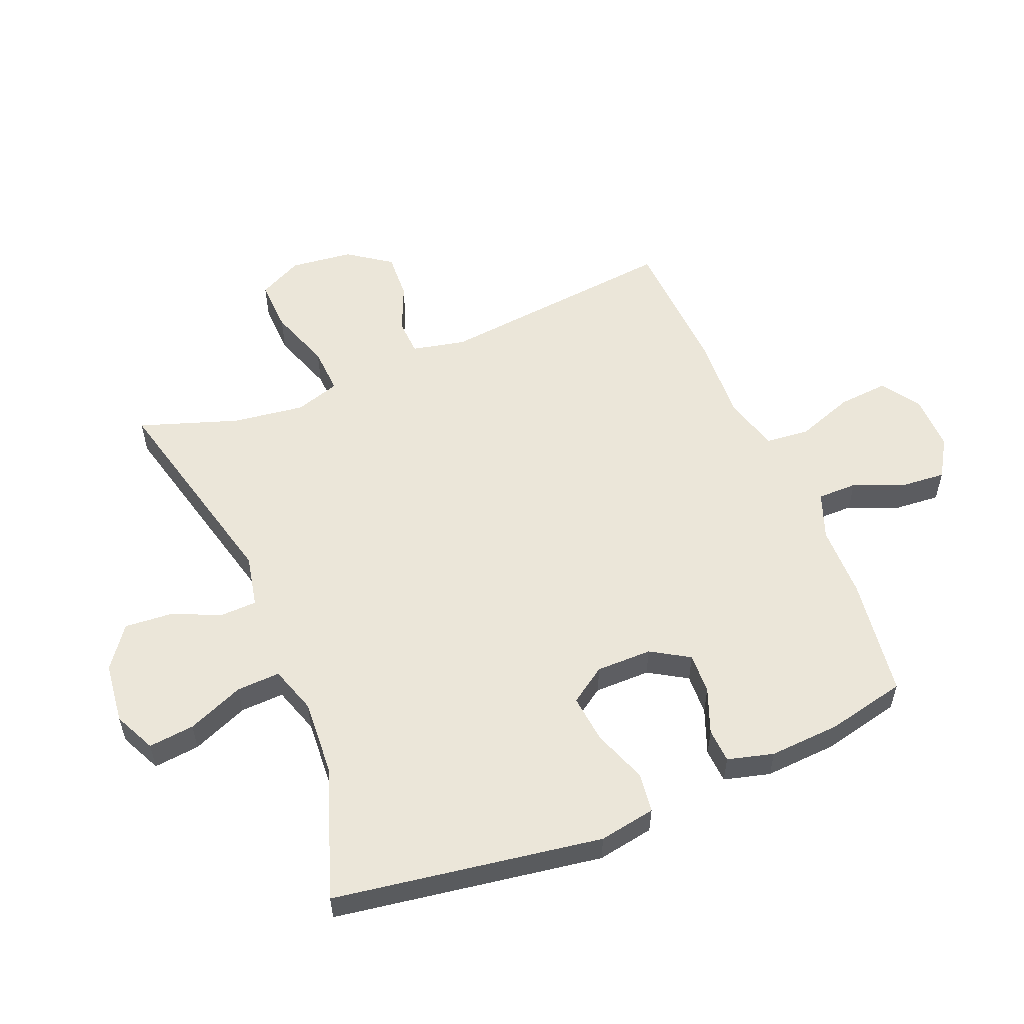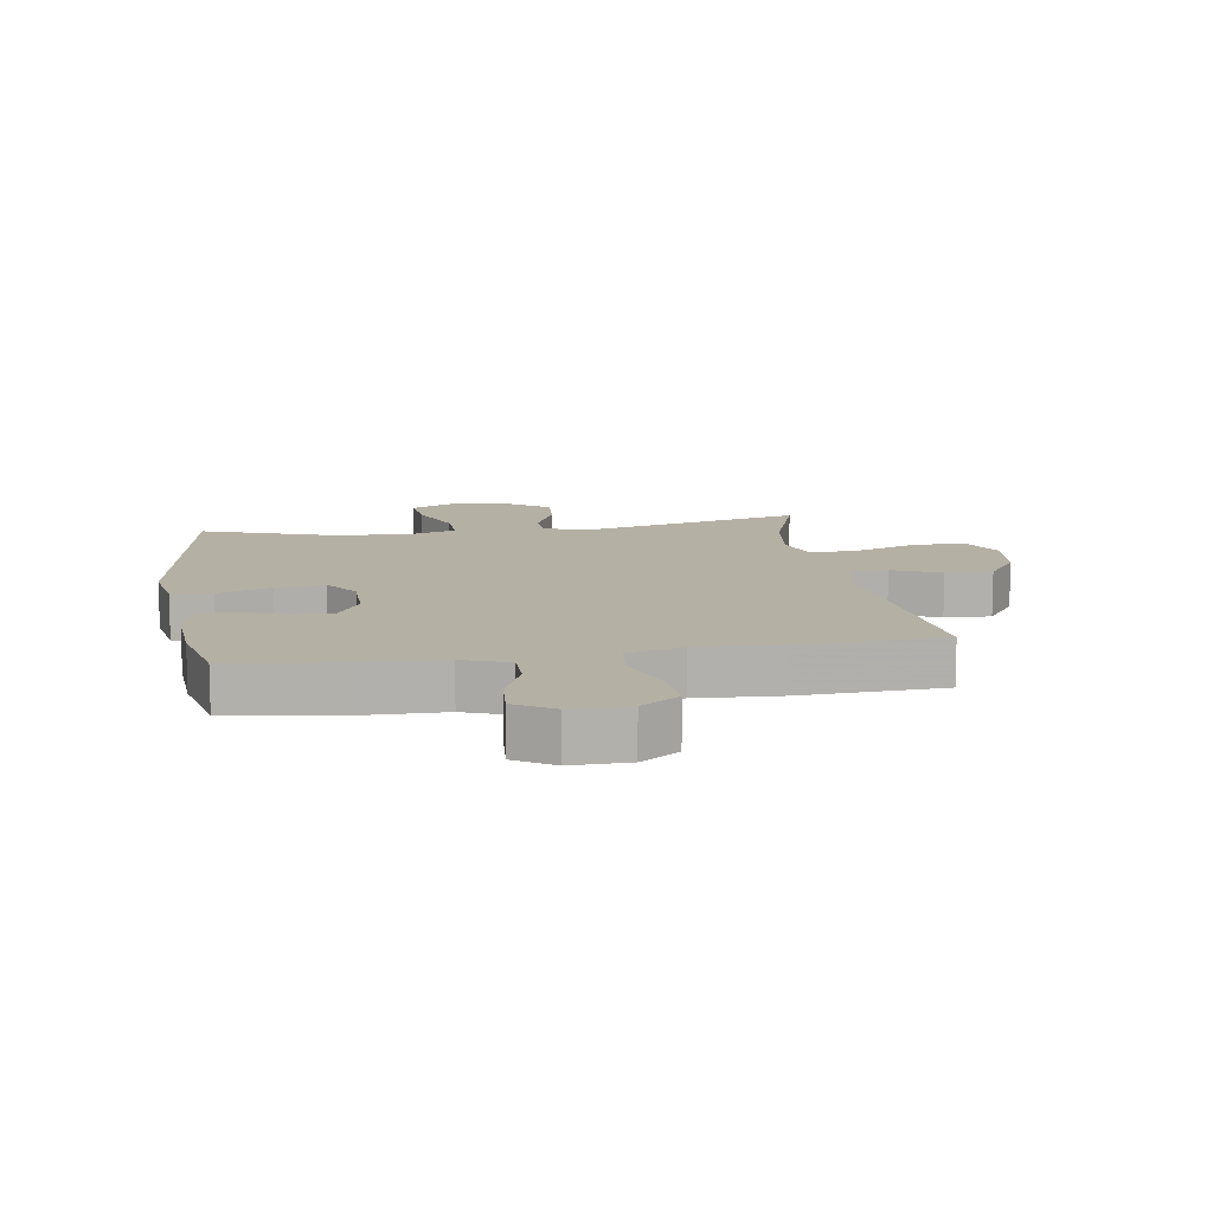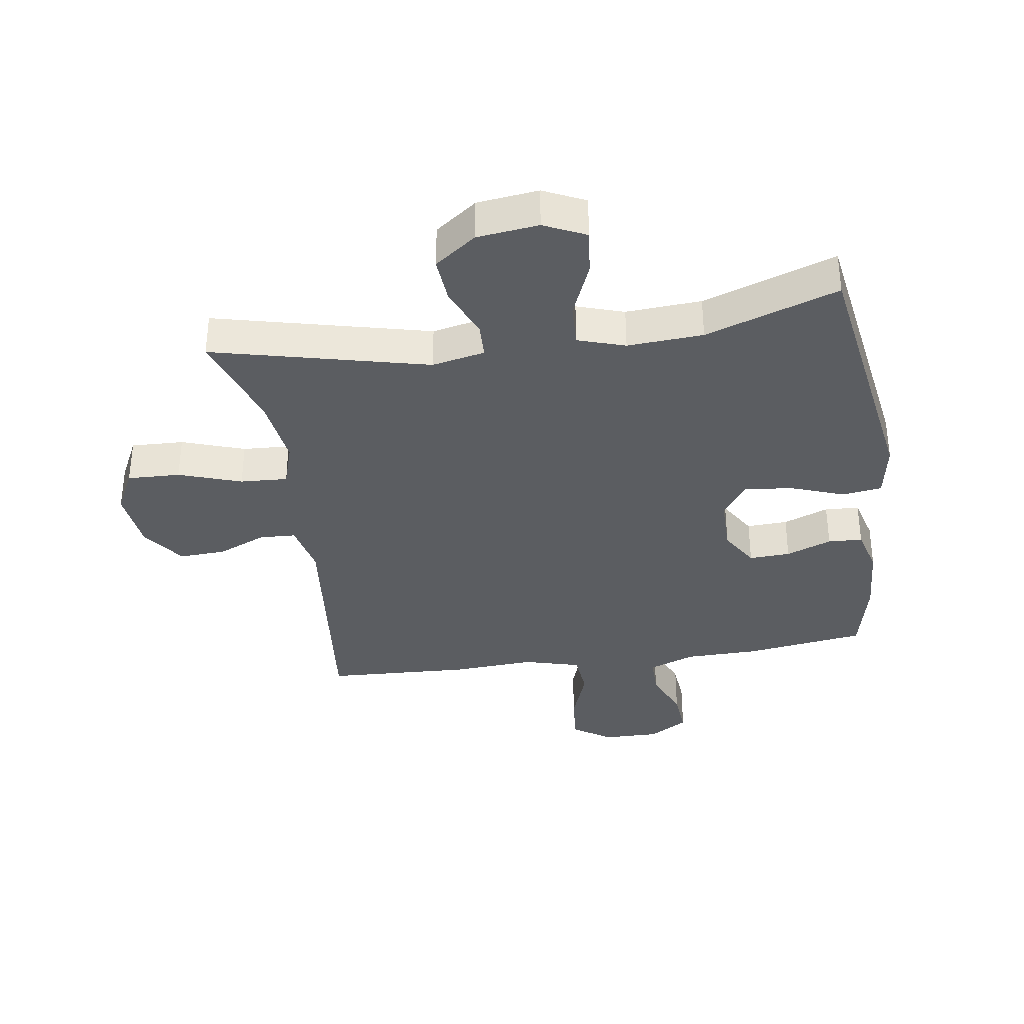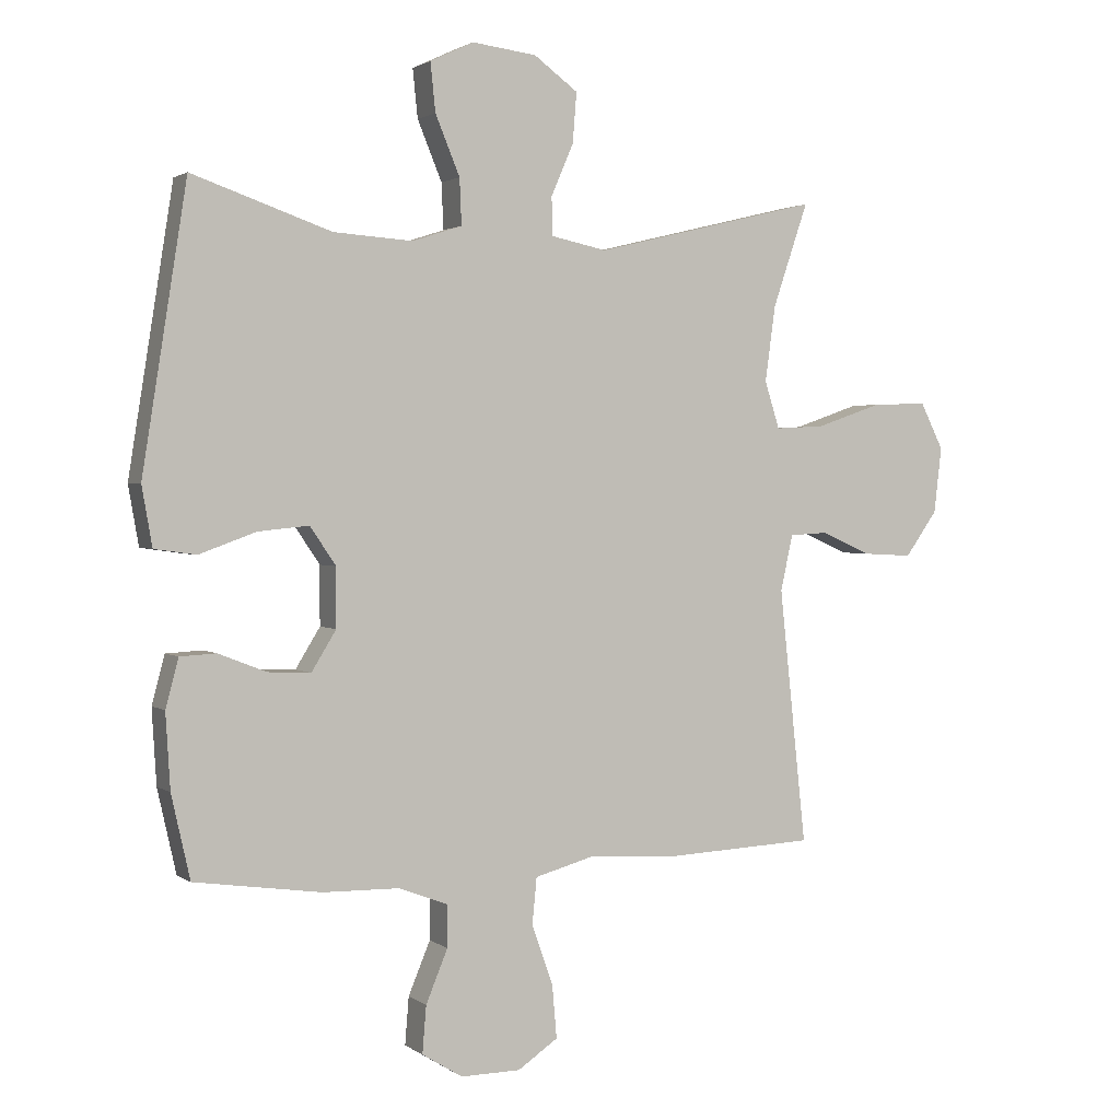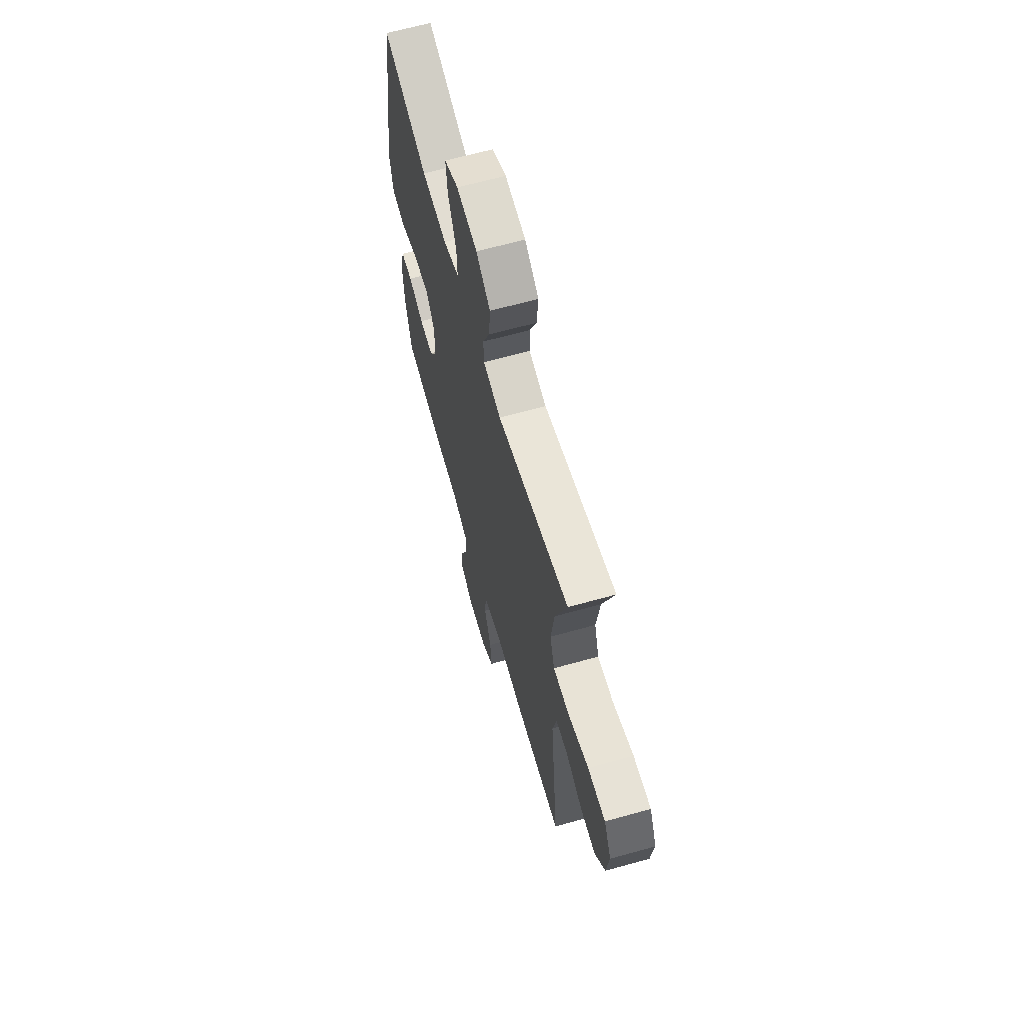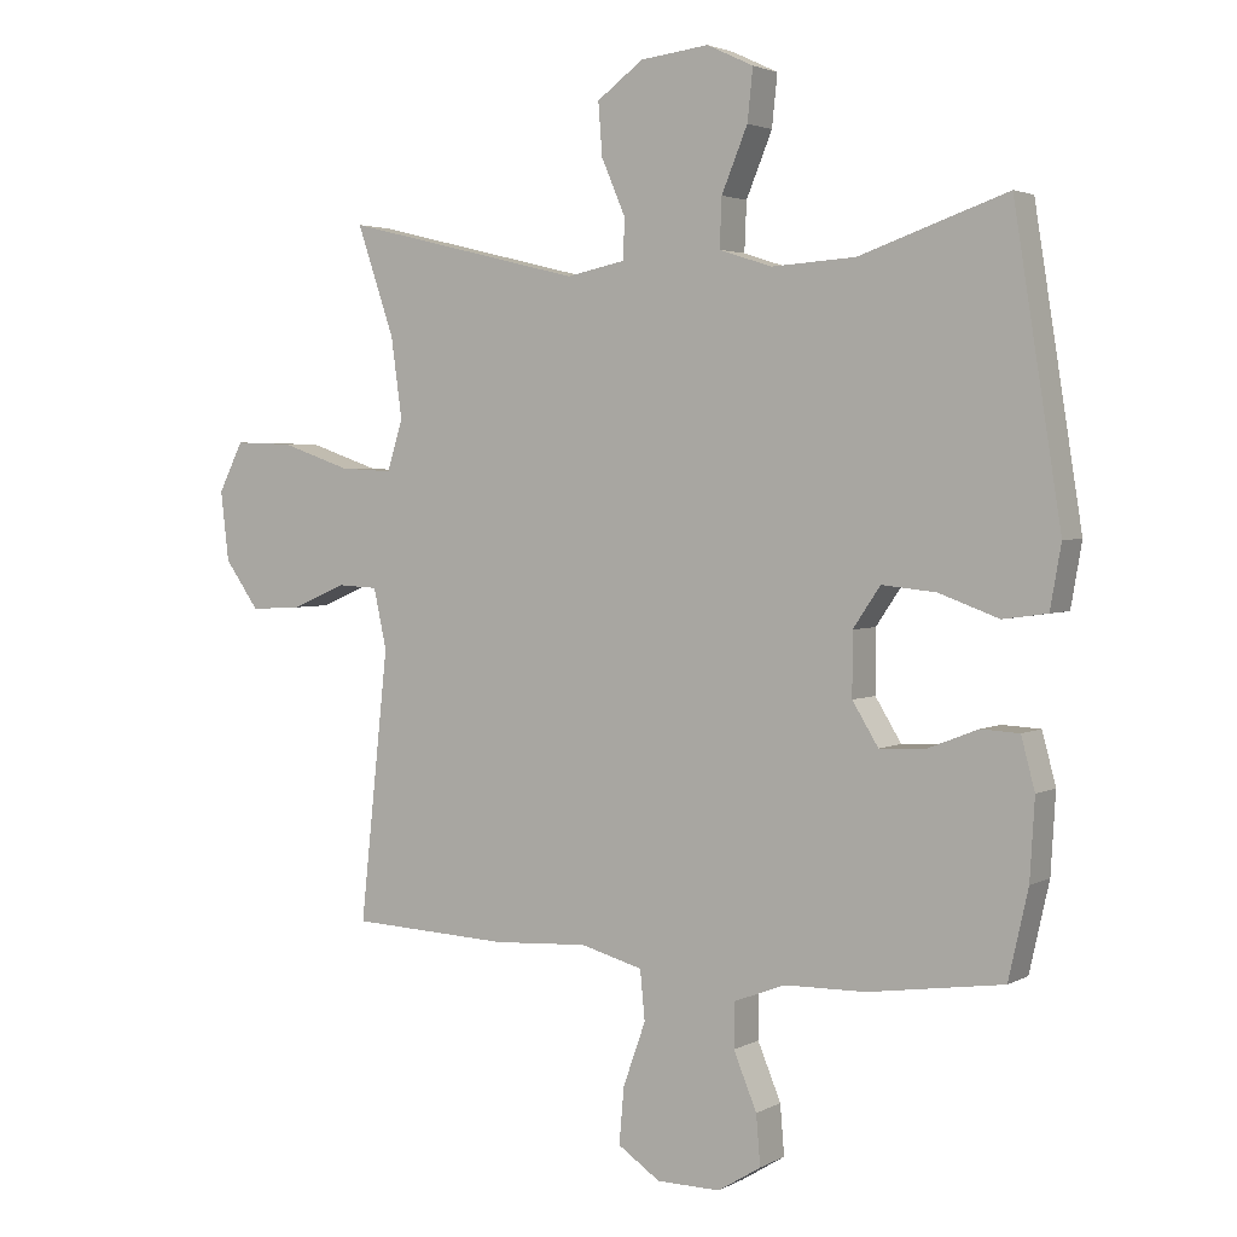
<metadata>
{"format":"obj","ext":"obj","renderer":"f3d","projection":"perspective","resolution":1024,"background":"white","views":[{"elev":55.4,"azim":67.5,"up":"+Y"},{"elev":11.6,"azim":170.9,"up":"+Y"},{"elev":-35.4,"azim":8.5,"up":"+Y"},{"elev":1.8,"azim":155.1,"up":"+Z"},{"elev":65.0,"azim":-105.7,"up":"+Z"},{"elev":3.0,"azim":30.5,"up":"+Z"}]}
</metadata>
<code>
v -0.5 0.07 -0.5
v -0.458 0.07 -0.105
v -0.477 0.07 -0.018
v -0.536 0.07 -0.015
v -0.615 0.07 -0.049
v -0.691 0.07 -0.053
v -0.741 0.07 0.017
v -0.753 0.07 0.119
v -0.717 0.07 0.191
v -0.631 0.07 0.188
v -0.529 0.07 0.153
v -0.452 0.07 0.149
v -0.429 0.07 0.222
v -0.445 0.07 0.339
v -0.5 0.07 0.5
v -0.15 0.07 0.415
v -0.064 0.07 0.433
v -0.062 0.07 0.492
v -0.097 0.07 0.573
v -0.103 0.07 0.65
v -0.035 0.07 0.7
v 0.065 0.07 0.712
v 0.133 0.07 0.68
v 0.125 0.07 0.605
v 0.087 0.07 0.513
v 0.084 0.07 0.442
v 0.161 0.07 0.417
v 0.284 0.07 0.425
v 0.5 0.07 0.5
v 0.569 0.07 0.064
v 0.553 0.07 -0.028
v 0.488 0.07 -0.037
v 0.4 0.07 -0.005
v 0.321 0.07 0.003
v 0.281 0.07 -0.056
v 0.281 0.07 -0.147
v 0.319 0.07 -0.209
v 0.386 0.07 -0.206
v 0.46 0.07 -0.177
v 0.516 0.07 -0.18
v 0.536 0.07 -0.255
v 0.529 0.07 -0.371
v 0.5 0.07 -0.5
v 0.303 0.07 -0.528
v 0.184 0.07 -0.53
v 0.108 0.07 -0.559
v 0.108 0.07 -0.624
v 0.142 0.07 -0.706
v 0.148 0.07 -0.779
v 0.085 0.07 -0.818
v -0.008 0.07 -0.817
v -0.07 0.07 -0.775
v -0.063 0.07 -0.693
v -0.03 0.07 -0.6
v -0.037 0.07 -0.528
v -0.128 0.07 -0.503
v -0.266 0.07 -0.511
v -0.5 0 -0.5
v -0.458 0 -0.105
v -0.477 0 -0.018
v -0.536 0 -0.015
v -0.615 0 -0.049
v -0.691 0 -0.053
v -0.741 0 0.017
v -0.753 0 0.119
v -0.717 0 0.191
v -0.631 0 0.188
v -0.529 0 0.153
v -0.452 0 0.149
v -0.429 0 0.222
v -0.445 0 0.339
v -0.5 0 0.5
v -0.15 0 0.415
v -0.064 0 0.433
v -0.062 0 0.492
v -0.097 0 0.573
v -0.103 0 0.65
v -0.035 0 0.7
v 0.065 0 0.712
v 0.133 0 0.68
v 0.125 0 0.605
v 0.087 0 0.513
v 0.084 0 0.442
v 0.161 0 0.417
v 0.284 0 0.425
v 0.5 0 0.5
v 0.569 0 0.064
v 0.553 0 -0.028
v 0.488 0 -0.037
v 0.4 0 -0.005
v 0.321 0 0.003
v 0.281 0 -0.056
v 0.281 0 -0.147
v 0.319 0 -0.209
v 0.386 0 -0.206
v 0.46 0 -0.177
v 0.516 0 -0.18
v 0.536 0 -0.255
v 0.529 0 -0.371
v 0.5 0 -0.5
v 0.303 0 -0.528
v 0.184 0 -0.53
v 0.108 0 -0.559
v 0.108 0 -0.624
v 0.142 0 -0.706
v 0.148 0 -0.779
v 0.085 0 -0.818
v -0.008 0 -0.817
v -0.07 0 -0.775
v -0.063 0 -0.693
v -0.03 0 -0.6
v -0.037 0 -0.528
v -0.128 0 -0.503
v -0.266 0 -0.511
f 56 57 1 2
f 55 56 2 3
f 52 53 54
f 51 52 54
f 50 51 54
f 49 50 54
f 48 49 54
f 47 48 54
f 46 47 54 55
f 45 46 55 3
f 43 44 45
f 42 43 45
f 41 42 45
f 40 41 45
f 39 40 45
f 38 39 45
f 37 38 45
f 36 37 45 3
f 31 32 33
f 30 31 33
f 29 30 33
f 28 29 33
f 27 28 33 34
f 26 27 34 35
f 23 24 25
f 22 23 25
f 21 22 25
f 20 21 25
f 19 20 25
f 18 19 25
f 17 18 25 26
f 35 36 3
f 26 35 3
f 17 26 3
f 16 17 3
f 9 10 11
f 8 9 11
f 7 8 11
f 6 7 11
f 5 6 11
f 4 5 11
f 4 11 12
f 3 4 12
f 16 3 12 13
f 14 15 16
f 13 14 16
f 59 58 114 113
f 60 59 113 112
f 111 110 109
f 111 109 108
f 111 108 107
f 111 107 106
f 111 106 105
f 111 105 104
f 112 111 104 103
f 60 112 103 102
f 102 101 100
f 102 100 99
f 102 99 98
f 102 98 97
f 102 97 96
f 102 96 95
f 102 95 94
f 60 102 94 93
f 90 89 88
f 90 88 87
f 90 87 86
f 90 86 85
f 91 90 85 84
f 92 91 84 83
f 82 81 80
f 82 80 79
f 82 79 78
f 82 78 77
f 82 77 76
f 82 76 75
f 83 82 75 74
f 60 93 92
f 60 92 83
f 60 83 74
f 60 74 73
f 68 67 66
f 68 66 65
f 68 65 64
f 68 64 63
f 68 63 62
f 68 62 61
f 69 68 61
f 69 61 60
f 70 69 60 73
f 73 72 71
f 73 71 70
f 1 58 59 2
f 2 59 60 3
f 3 60 61 4
f 4 61 62 5
f 5 62 63 6
f 6 63 64 7
f 7 64 65 8
f 8 65 66 9
f 9 66 67 10
f 10 67 68 11
f 11 68 69 12
f 12 69 70 13
f 13 70 71 14
f 14 71 72 15
f 15 72 73 16
f 16 73 74 17
f 17 74 75 18
f 18 75 76 19
f 19 76 77 20
f 20 77 78 21
f 21 78 79 22
f 22 79 80 23
f 23 80 81 24
f 24 81 82 25
f 25 82 83 26
f 26 83 84 27
f 27 84 85 28
f 28 85 86 29
f 29 86 87 30
f 30 87 88 31
f 31 88 89 32
f 32 89 90 33
f 33 90 91 34
f 34 91 92 35
f 35 92 93 36
f 36 93 94 37
f 37 94 95 38
f 38 95 96 39
f 39 96 97 40
f 40 97 98 41
f 41 98 99 42
f 42 99 100 43
f 43 100 101 44
f 44 101 102 45
f 45 102 103 46
f 46 103 104 47
f 47 104 105 48
f 48 105 106 49
f 49 106 107 50
f 50 107 108 51
f 51 108 109 52
f 52 109 110 53
f 53 110 111 54
f 54 111 112 55
f 55 112 113 56
f 56 113 114 57
f 57 114 58 1

</code>
